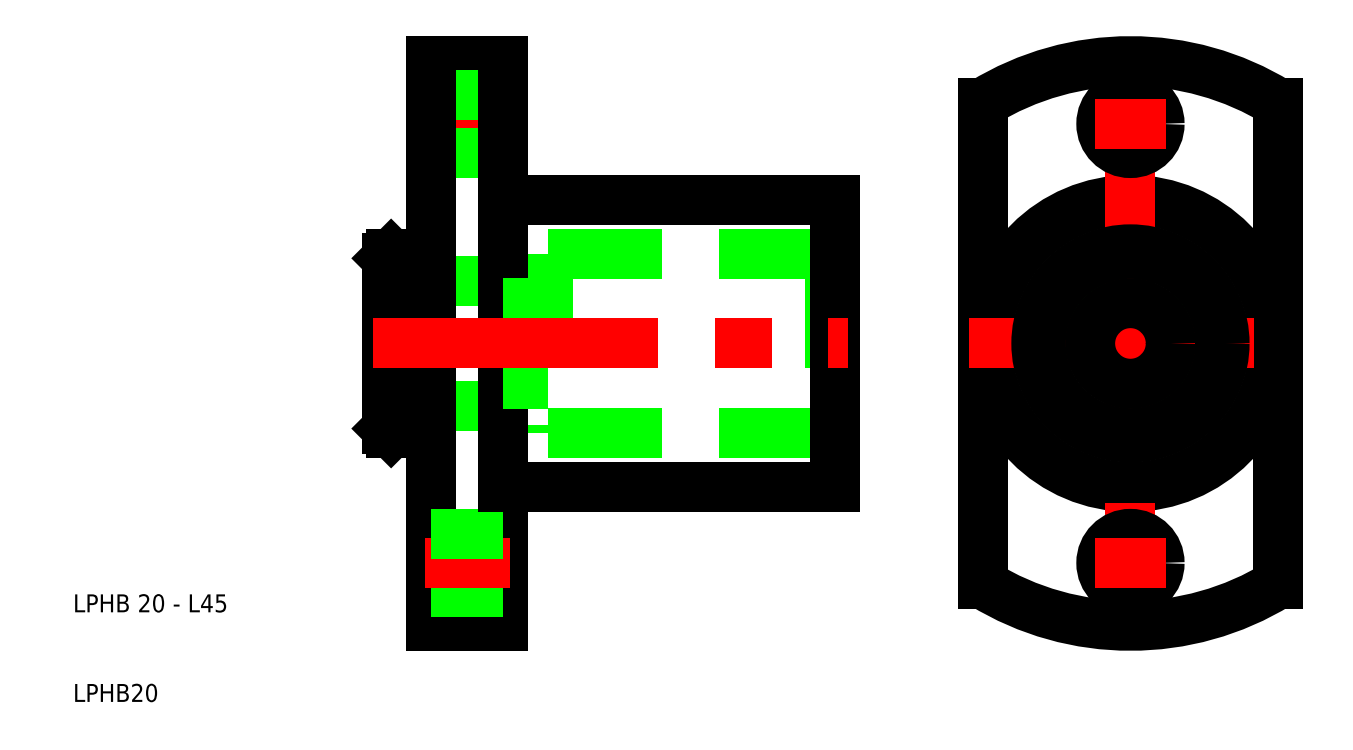
<metadata>
{"format":"dxf","ext":"dxf","renderer":"ezdxf+matplotlib","layout":"modelspace","background":"white","min_lineweight":24,"dpi":150}
</metadata>
<code>
0
SECTION
2
ENTITIES
0
CIRCLE
8
0
10
128
20
50
30
0
40
16
0
CIRCLE
8
0
10
128
20
50
30
0
40
7
0
LINE
8
CENTER
10
128
20
83
30
0
11
128
21
17
31
0
0
LINE
8
0
10
144.5
20
76.83
30
0
11
144.5
21
23.17
31
0
0
LINE
8
0
10
111.5
20
76.83
30
0
11
111.5
21
23.17
31
0
0
ARC
8
0
10
128
20
50
30
0
40
31.5
50
238.4
51
301.6
0
CIRCLE
8
0
10
128
20
25.5
30
0
40
3.25
0
LINE
8
CENTER
10
124
20
25.5
30
0
11
132
21
25.5
31
0
0
ARC
8
0
10
128
20
50
30
0
40
31.5
50
58.41
51
121.6
0
LINE
8
CENTER
10
110
20
50
30
0
11
146
21
50
31
0
0
CIRCLE
8
0
10
128
20
74.5
30
0
40
3.25
0
CIRCLE
8
0
10
128
20
50
30
0
40
10.5
0
CIRCLE
8
0
10
128
20
50
30
0
40
10
0
CIRCLE
8
0
10
128
20
50
30
0
40
4.5
0
LINE
8
CENTER
10
124
20
74.5
30
0
11
132
21
74.5
31
0
0
LINE
8
0
10
94.5
20
60
30
0
11
94.5
21
40
31
0
0
LINE
8
0
10
94.5
20
60
30
0
11
95
21
60.5
31
0
0
LINE
8
0
10
94.5
20
40
30
0
11
95
21
39.5
31
0
0
LINE
8
0
10
63
20
40
30
0
11
94.5
21
40
31
0
0
LINE
8
0
10
63
20
60
30
0
11
94.5
21
60
31
0
0
LINE
8
0
10
95
20
66
30
0
11
95
21
34
31
0
0
LINE
8
0
10
63
20
60
30
0
11
63
21
40
31
0
0
LINE
8
0
10
50
20
81.5
30
0
11
58
21
81.5
31
0
0
LINE
8
0
10
49
20
59
30
0
11
50
21
59
31
0
0
LINE
8
0
10
49
20
60
30
0
11
49
21
59
31
0
0
LINE
8
0
10
45.5
20
60
30
0
11
45
21
59.5
31
0
0
LINE
8
0
10
45.5
20
60
30
0
11
49
21
60
31
0
0
LINE
8
0
10
45
20
57
30
0
11
58
21
57
31
0
0
LINE
8
CENTER
10
49.25
20
74.5
30
0
11
58.75
21
74.5
31
0
0
LINE
8
0
10
50
20
77.75
30
0
11
58
21
77.75
31
0
0
LINE
8
0
10
50
20
71.25
30
0
11
58
21
71.25
31
0
0
LINE
8
0
10
50
20
81.5
30
0
11
50
21
59
31
0
0
LINE
8
0
10
58
20
81.5
30
0
11
58
21
66
31
0
0
LINE
8
0
10
58
20
34
30
0
11
58
21
18.5
31
0
0
LINE
8
0
10
49
20
41
30
0
11
50
21
41
31
0
0
LINE
8
0
10
49
20
41
30
0
11
49
21
40
31
0
0
LINE
8
0
10
45.5
20
40
30
0
11
45
21
40.5
31
0
0
LINE
8
0
10
45.5
20
40
30
0
11
49
21
40
31
0
0
LINE
8
0
10
50
20
41
30
0
11
50
21
18.5
31
0
0
LINE
8
0
10
50
20
18.5
30
0
11
58
21
18.5
31
0
0
LINE
8
0
10
58
20
43
30
0
11
45
21
43
31
0
0
LINE
8
0
10
50
20
22.25
30
0
11
58
21
22.25
31
0
0
LINE
8
CENTER
10
49.25
20
25.5
30
0
11
58.75
21
25.5
31
0
0
LINE
8
0
10
50
20
28.75
30
0
11
58
21
28.75
31
0
0
LINE
8
0
10
45
20
59.5
30
0
11
45
21
40.5
31
0
0
LINE
8
0
10
58
20
57
30
0
11
58
21
43
31
0
0
LINE
8
0
10
45.5
20
60
30
0
11
45.5
21
40
31
0
0
LINE
8
0
10
49
20
59
30
0
11
49
21
41
31
0
0
LINE
8
0
10
50
20
59
30
0
11
50
21
41
31
0
0
LINE
8
0
10
58
20
66
30
0
11
58
21
34
31
0
0
LINE
8
0
10
58
20
34
30
0
11
95
21
34
31
0
0
LINE
8
0
10
58
20
66
30
0
11
95
21
66
31
0
0
LINE
8
0
10
58
20
54.5
30
0
11
63
21
54.5
31
0
0
LINE
8
0
10
58
20
45.5
30
0
11
63
21
45.5
31
0
0
LINE
8
CENTER
10
43.5
20
50
30
0
11
96.5
21
50
31
0
0
TEXT
8
0
10
10
20
20
30
0
40
2
1
LPHB 20 - L45
0
TEXT
8
0
10
10
20
10
30
0
40
2
1
LPHB20
0
VIEWPORT
8
0
10
261.5
20
148.5
30
0
40
523
41
297
68
     1
69
     1
0
ENDSEC
0
EOF

</code>
